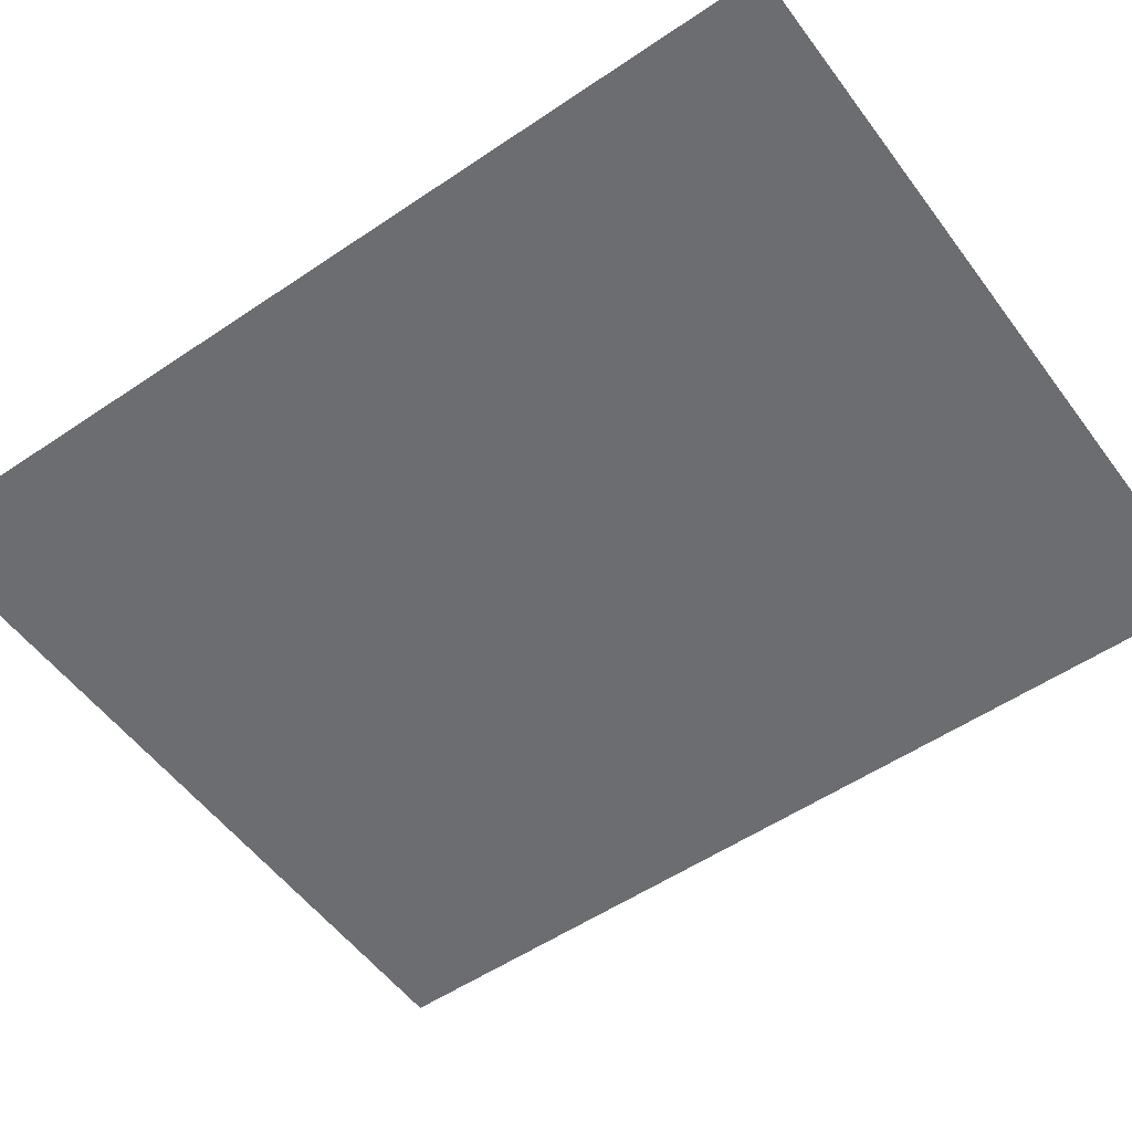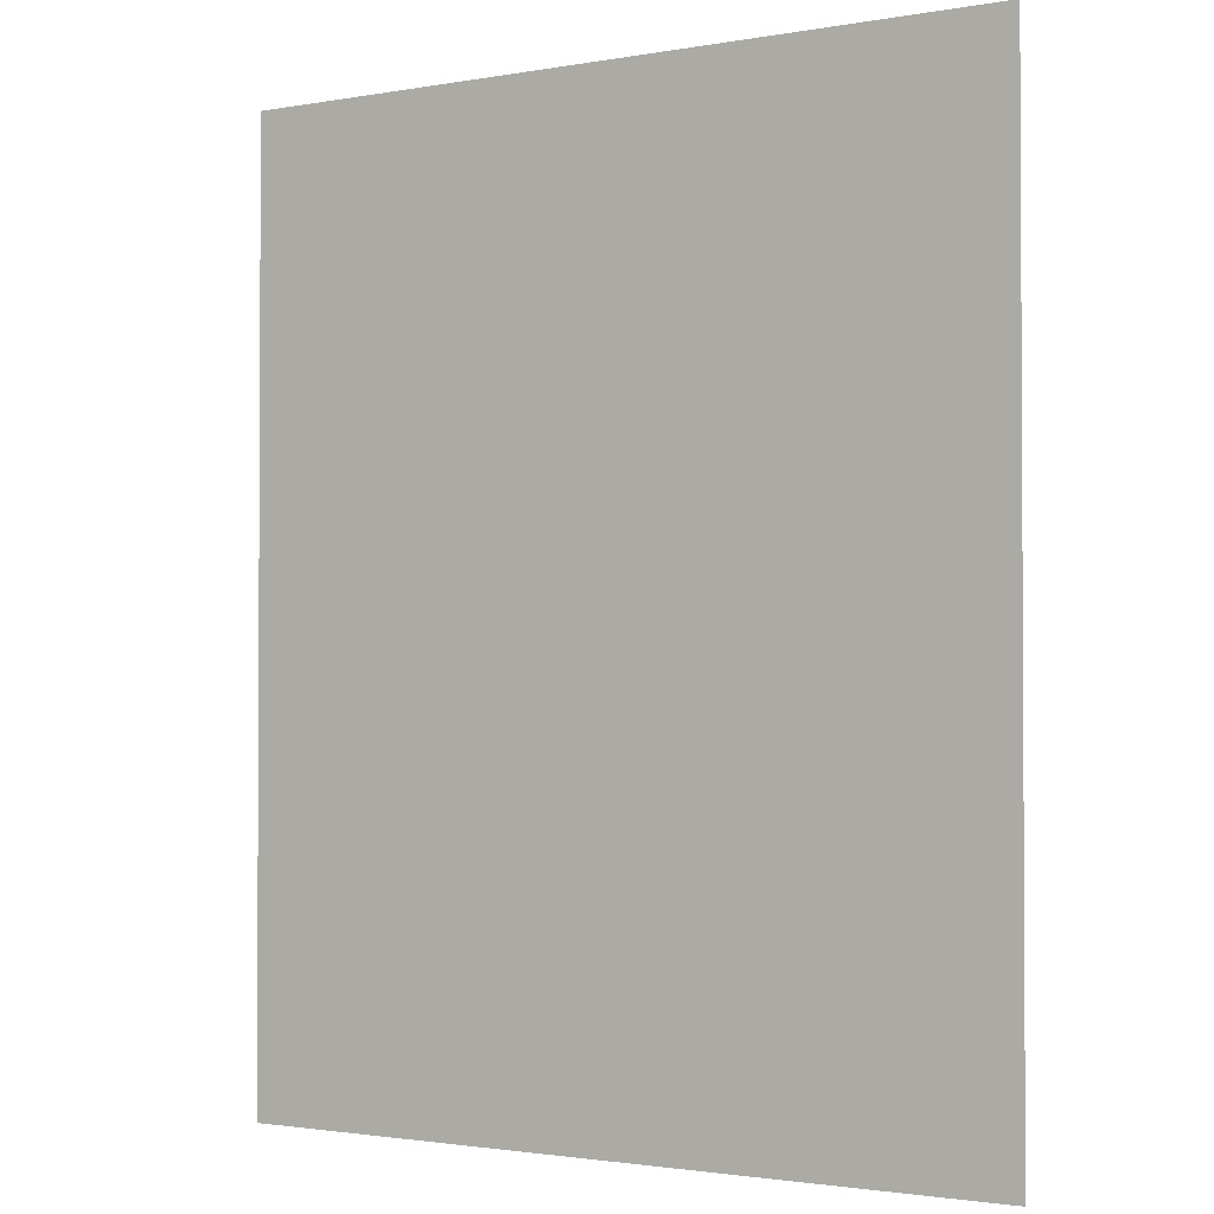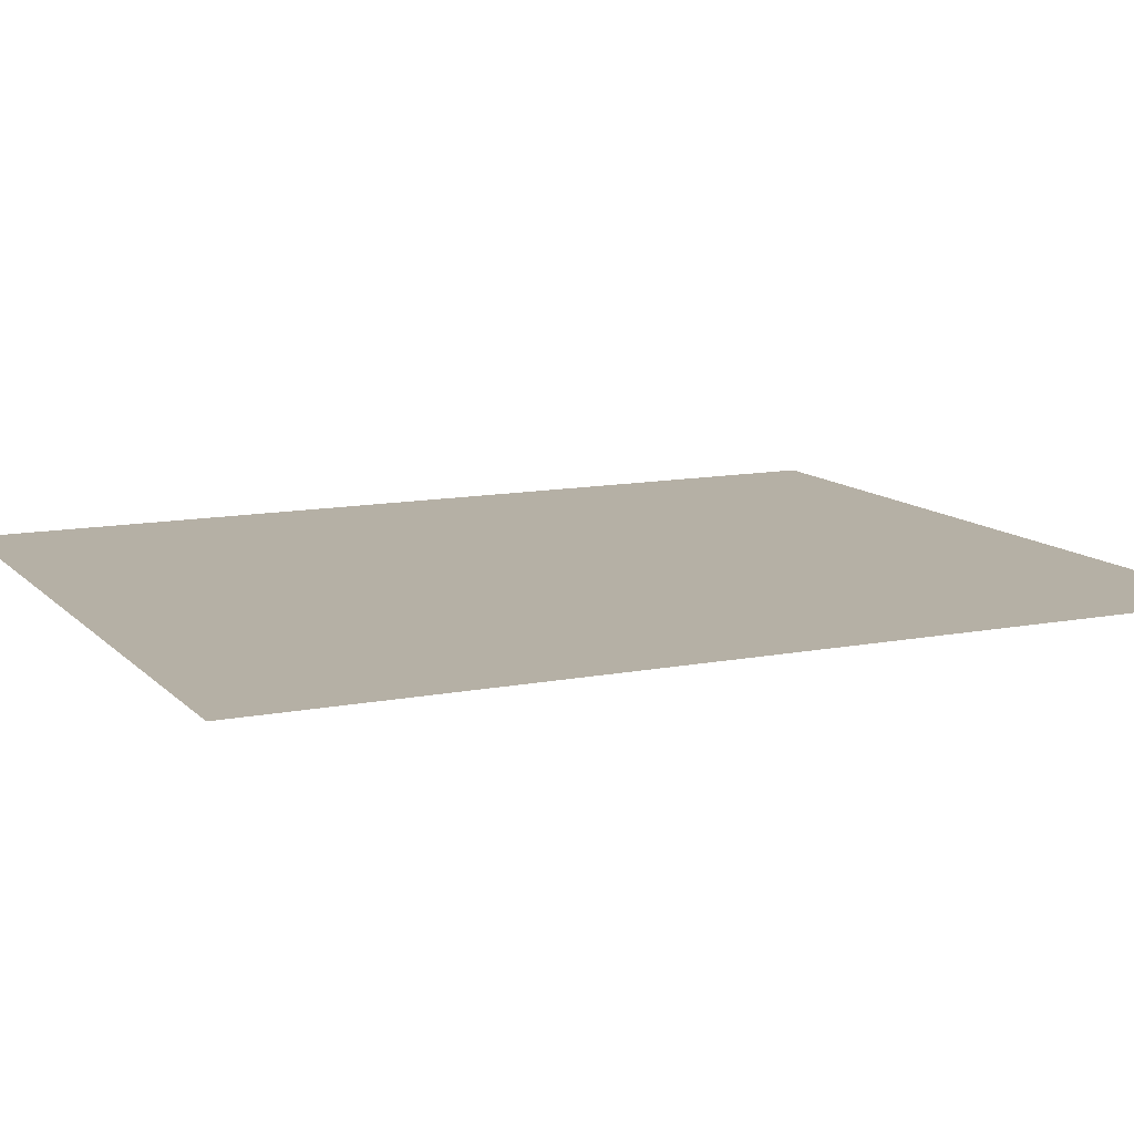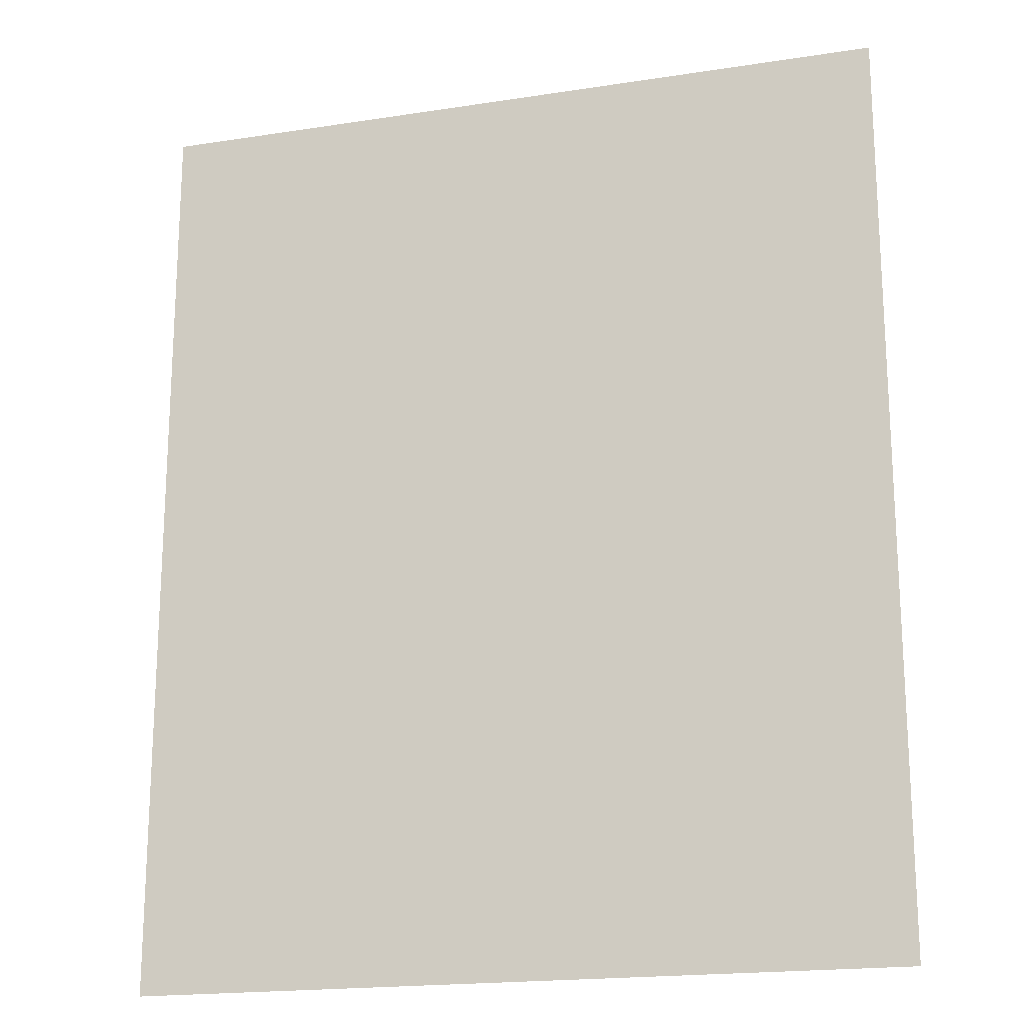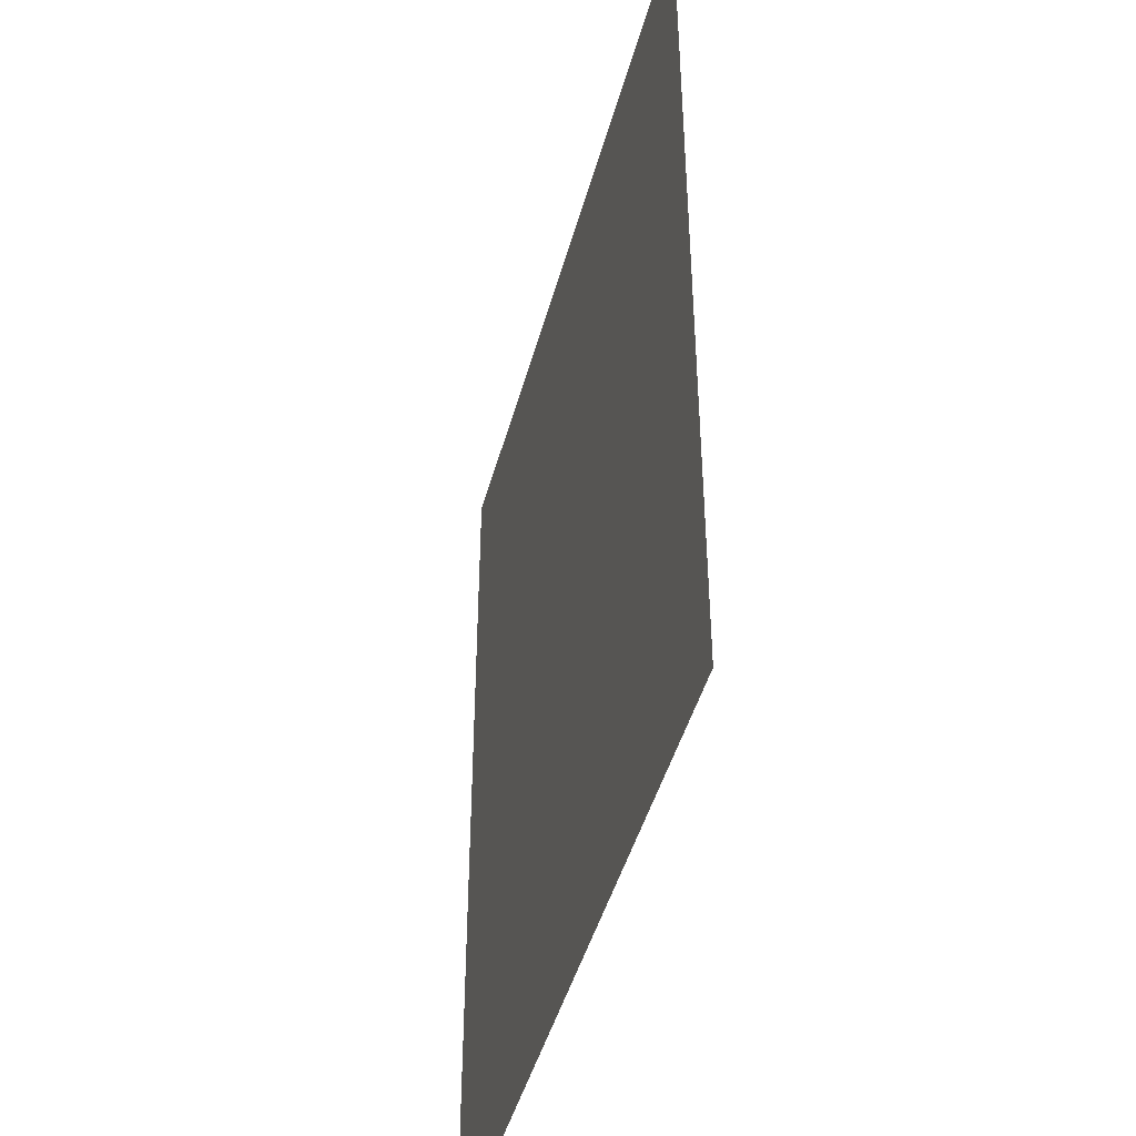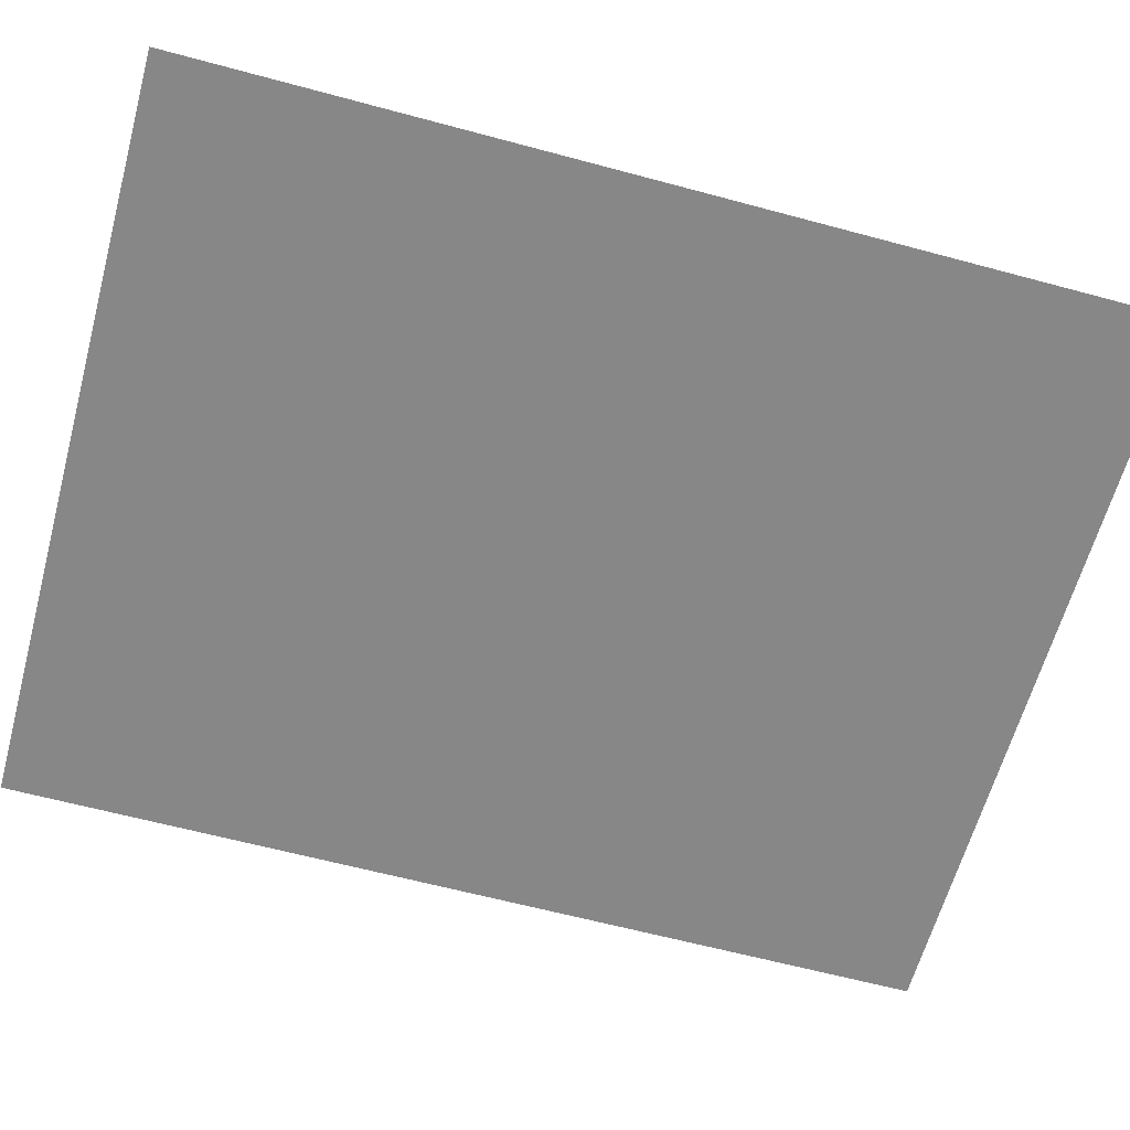
<metadata>
{"format":"obj","ext":"obj","renderer":"f3d","projection":"perspective","resolution":1024,"background":"white","views":[{"elev":-54.0,"azim":-54.2,"up":"+Y"},{"elev":-1.8,"azim":-147.3,"up":"+Z"},{"elev":11.7,"azim":64.6,"up":"+Y"},{"elev":-18.9,"azim":16.4,"up":"+Z"},{"elev":-45.2,"azim":-104.9,"up":"+Z"},{"elev":-62.5,"azim":-105.3,"up":"+Y"}]}
</metadata>
<code>
o mesh18/mesh18-geometry#mesh18-geometry
v 0.3238 -0.514 -0.3708
v -0.3481 -0.514 0.4511
v -0.3481 -0.514 -0.3708
v 0.3238 -0.514 0.4511
f 1 2 3
f 2 1 4
f 3 2 1
f 4 1 2

</code>
